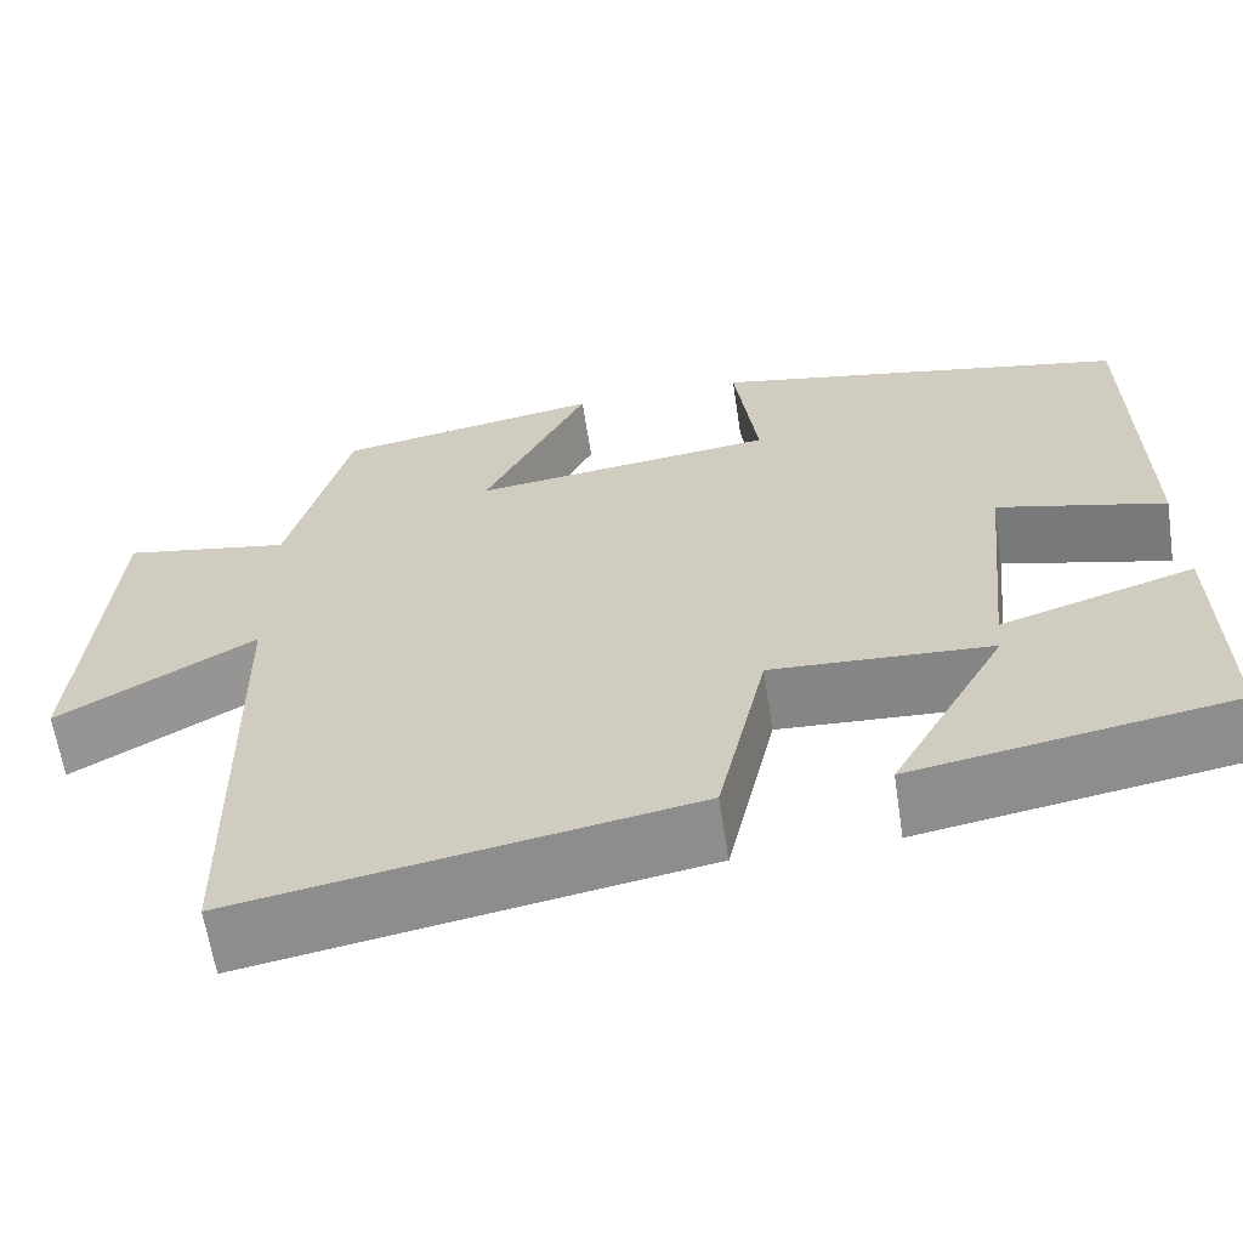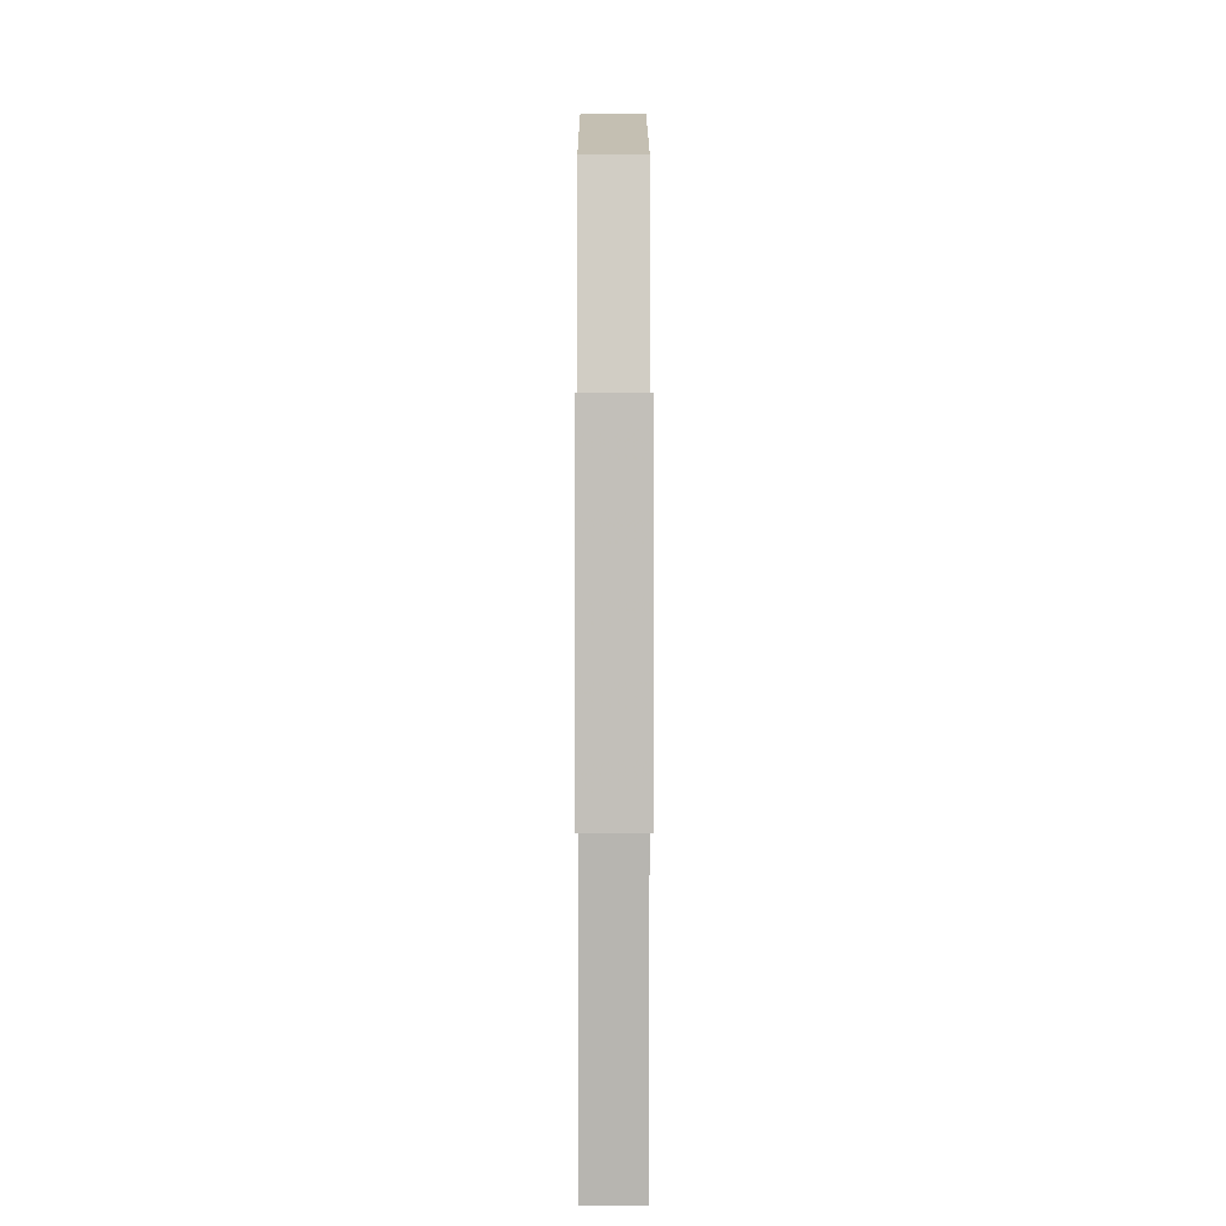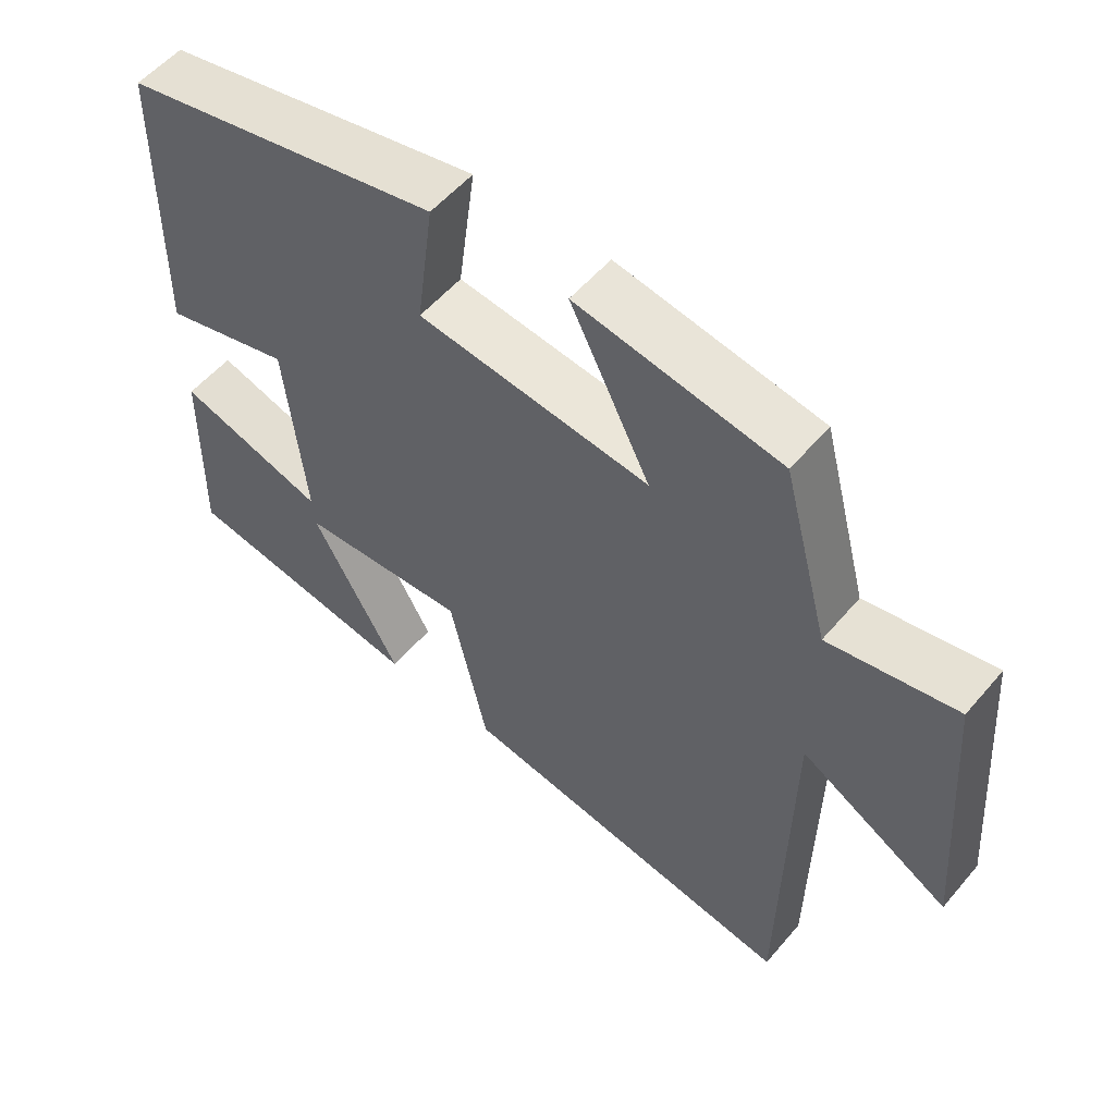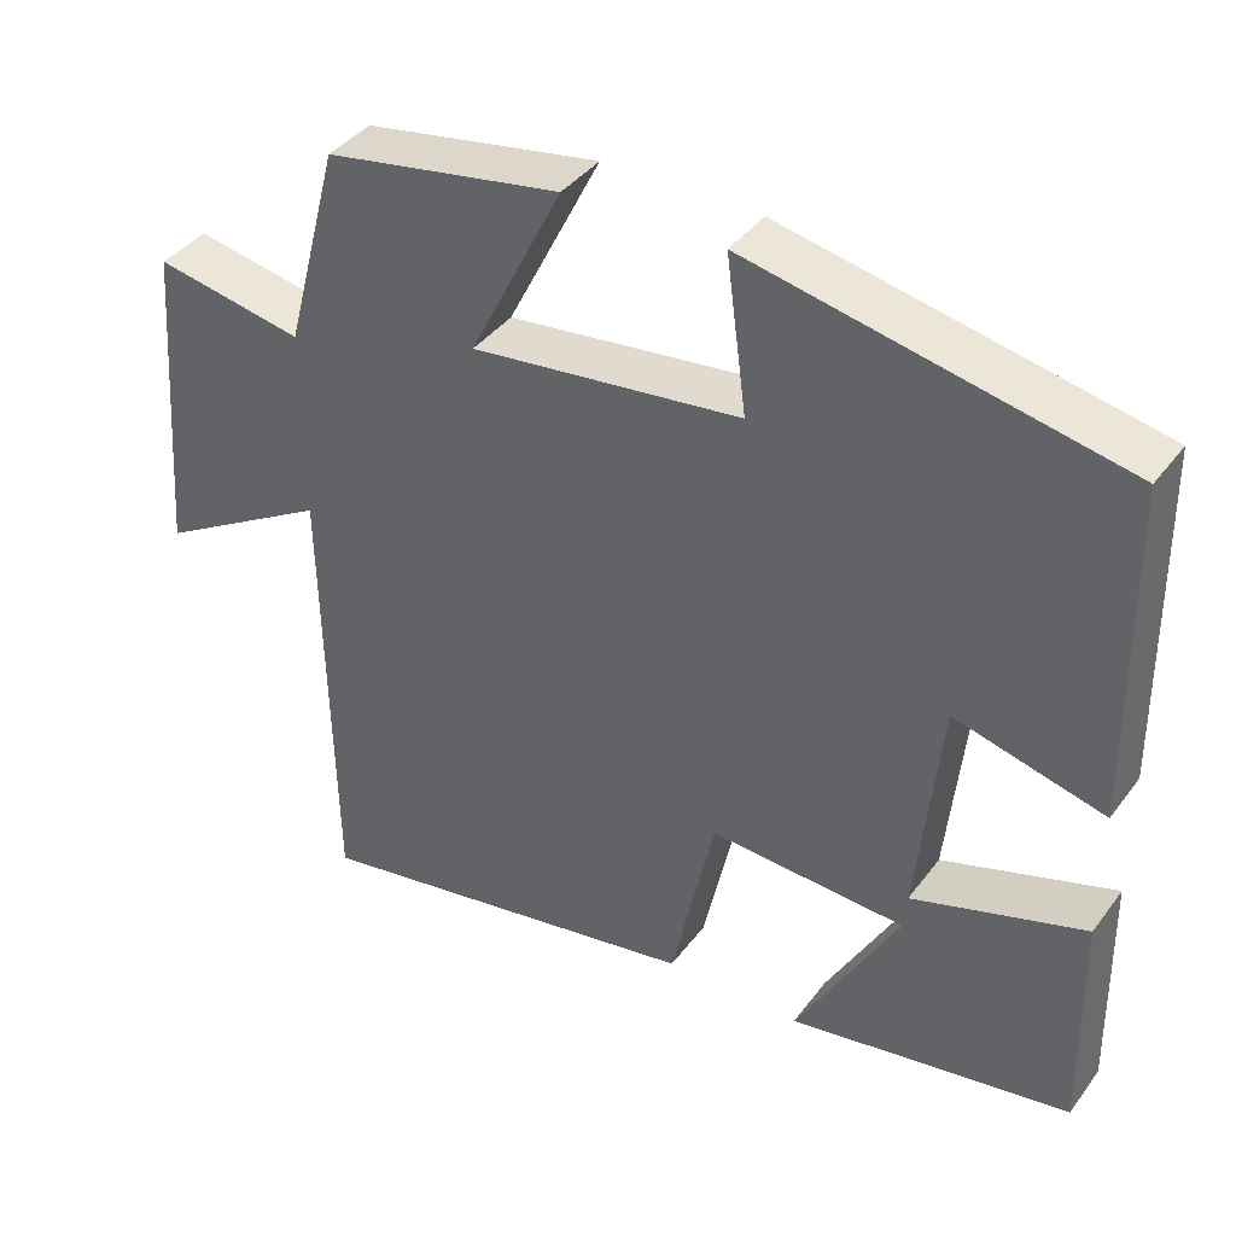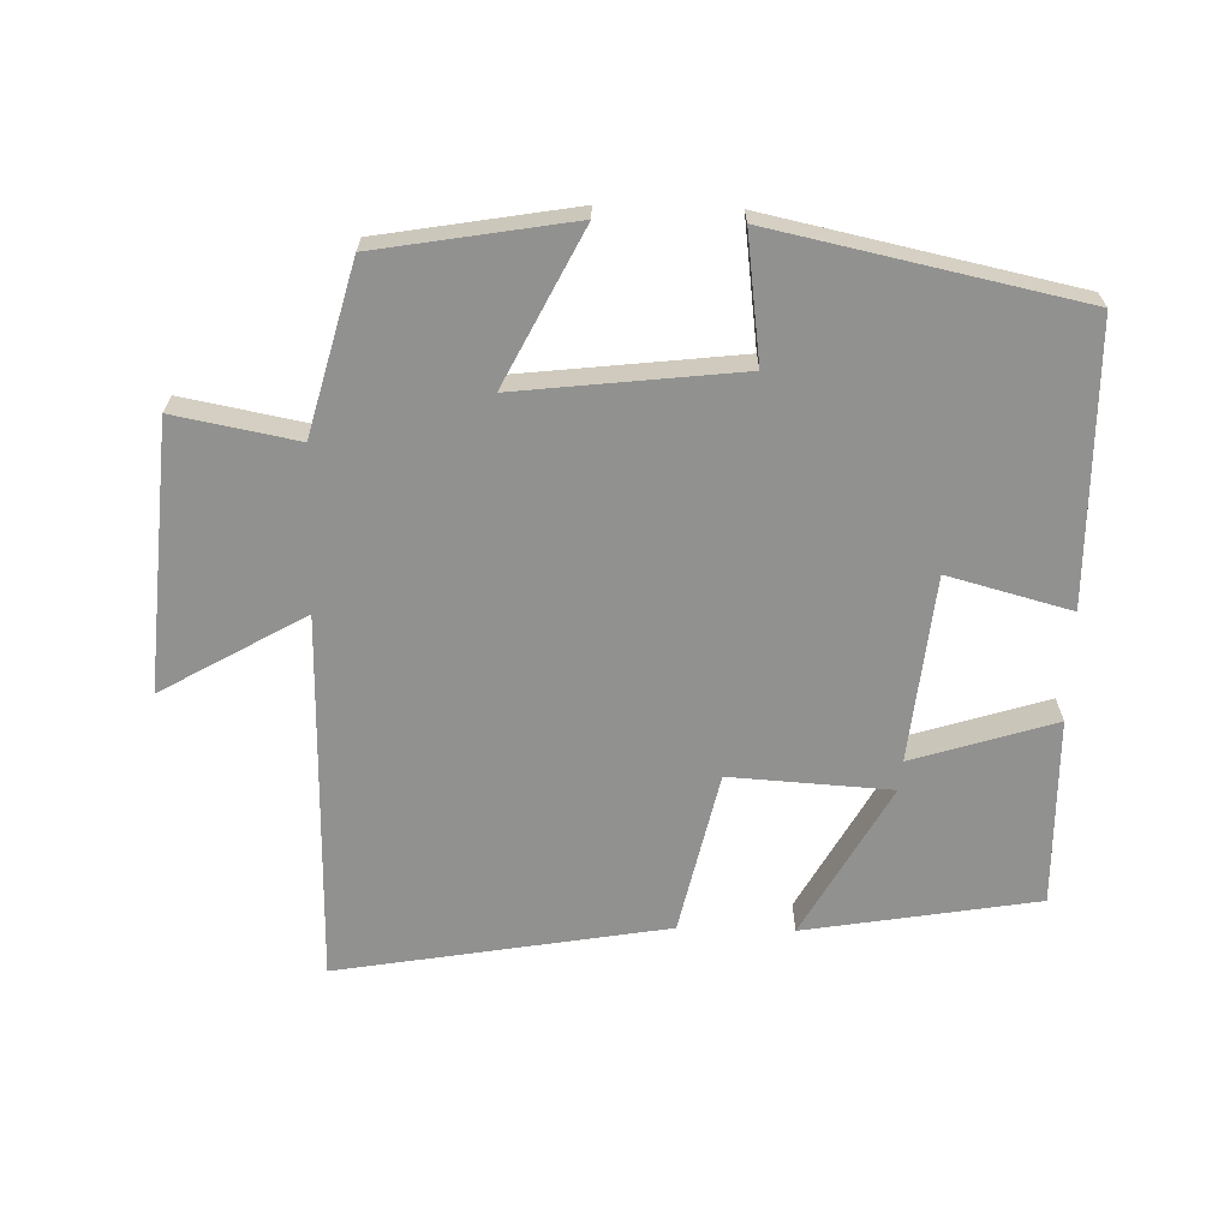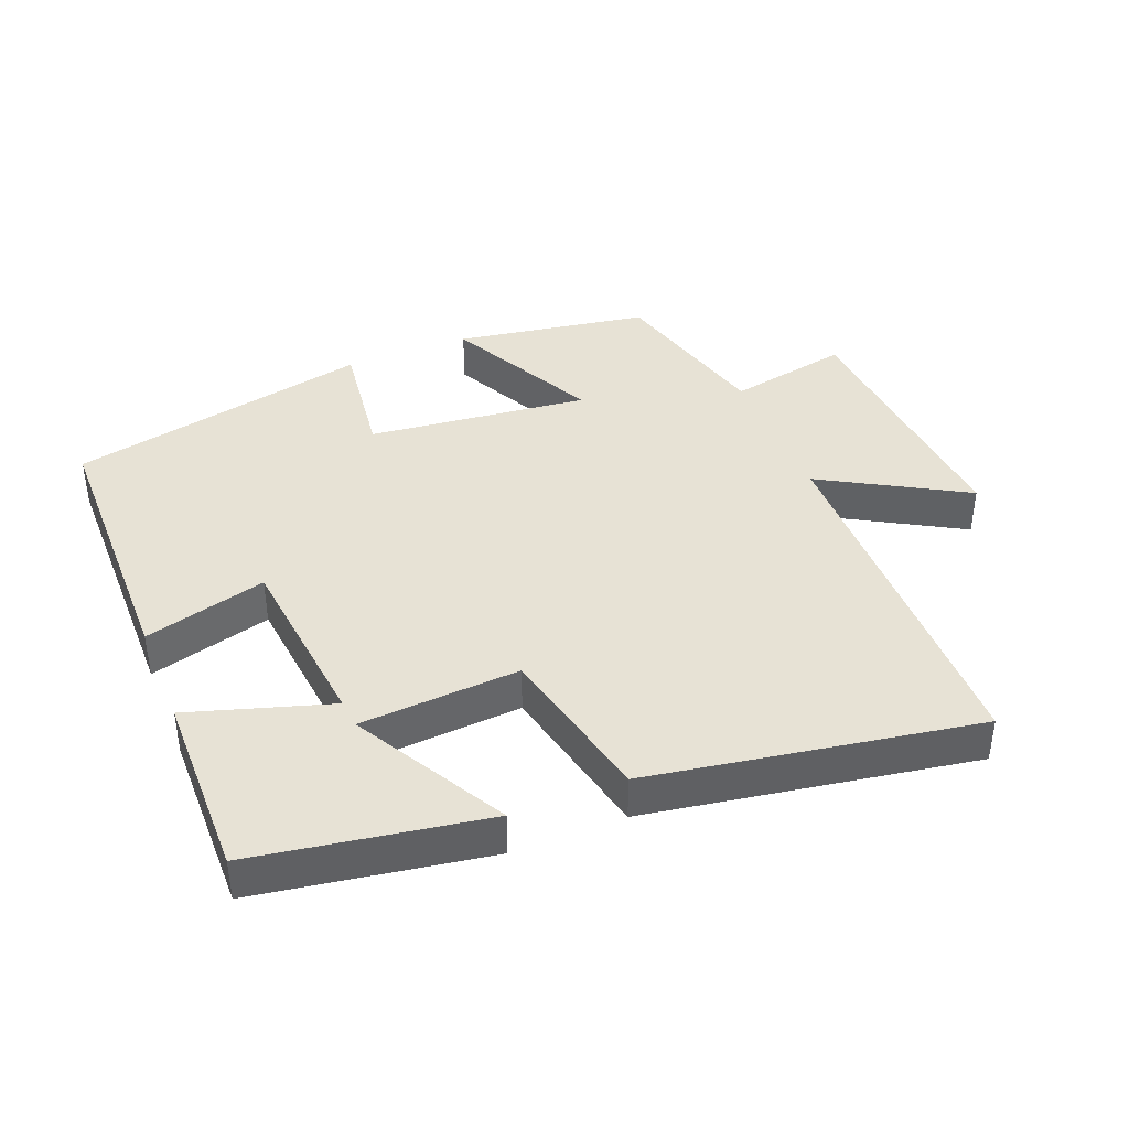
<metadata>
{"format":"obj","ext":"obj","renderer":"f3d","projection":"perspective","resolution":1024,"background":"white","views":[{"elev":-62.8,"azim":8.6,"up":"+Z"},{"elev":7.9,"azim":-90.1,"up":"+Z"},{"elev":54.9,"azim":-140.5,"up":"+Z"},{"elev":39.5,"azim":32.9,"up":"+Z"},{"elev":-65.9,"azim":-1.6,"up":"+Y"},{"elev":40.5,"azim":157.9,"up":"+Y"}]}
</metadata>
<code>
v -0.434 0.07 0.451
v -0.147 0.07 0.5
v -0.26 0.07 0.275
v 0.068 0.07 0.313
v 0.043 0.07 0.5
v 0.494 0.07 0.406
v 0.5 0.07 -0.005
v 0.318 0.07 0.043
v 0.29 0.07 -0.231
v 0.5 0.07 -0.165
v 0.505 0.07 -0.442
v 0.161 0.07 -0.5
v 0.286 0.07 -0.275
v 0.048 0.07 -0.261
v -0.005 0.07 -0.5
v -0.491 0.07 -0.584
v -0.5 0.07 -0.036
v -0.711 0.07 -0.158
v -0.681 0.07 0.236
v -0.5 0.07 0.202
v -0.434 0 0.451
v -0.147 0 0.5
v -0.26 0 0.275
v 0.068 0 0.313
v 0.043 0 0.5
v 0.494 0 0.406
v 0.5 0 -0.005
v 0.318 0 0.043
v 0.29 0 -0.231
v 0.5 0 -0.165
v 0.505 0 -0.442
v 0.161 0 -0.5
v 0.286 0 -0.275
v 0.048 0 -0.261
v -0.005 0 -0.5
v -0.491 0 -0.584
v -0.5 0 -0.036
v -0.711 0 -0.158
v -0.681 0 0.236
v -0.5 0 0.202
f 17 18 19 20
f 17 20 1
f 16 17 1
f 15 16 1
f 14 15 1
f 10 11 12 13
f 9 10 13
f 9 13 14
f 8 9 14
f 6 7 8
f 5 6 8
f 4 5 8
f 3 4 8 14
f 1 2 3
f 1 3 14
f 40 39 38 37
f 21 40 37
f 21 37 36
f 21 36 35
f 21 35 34
f 33 32 31 30
f 33 30 29
f 34 33 29
f 34 29 28
f 28 27 26
f 28 26 25
f 28 25 24
f 34 28 24 23
f 23 22 21
f 34 23 21
f 1 21 22 2
f 2 22 23 3
f 3 23 24 4
f 4 24 25 5
f 5 25 26 6
f 6 26 27 7
f 7 27 28 8
f 8 28 29 9
f 9 29 30 10
f 10 30 31 11
f 11 31 32 12
f 12 32 33 13
f 13 33 34 14
f 14 34 35 15
f 15 35 36 16
f 16 36 37 17
f 17 37 38 18
f 18 38 39 19
f 19 39 40 20
f 20 40 21 1

</code>
